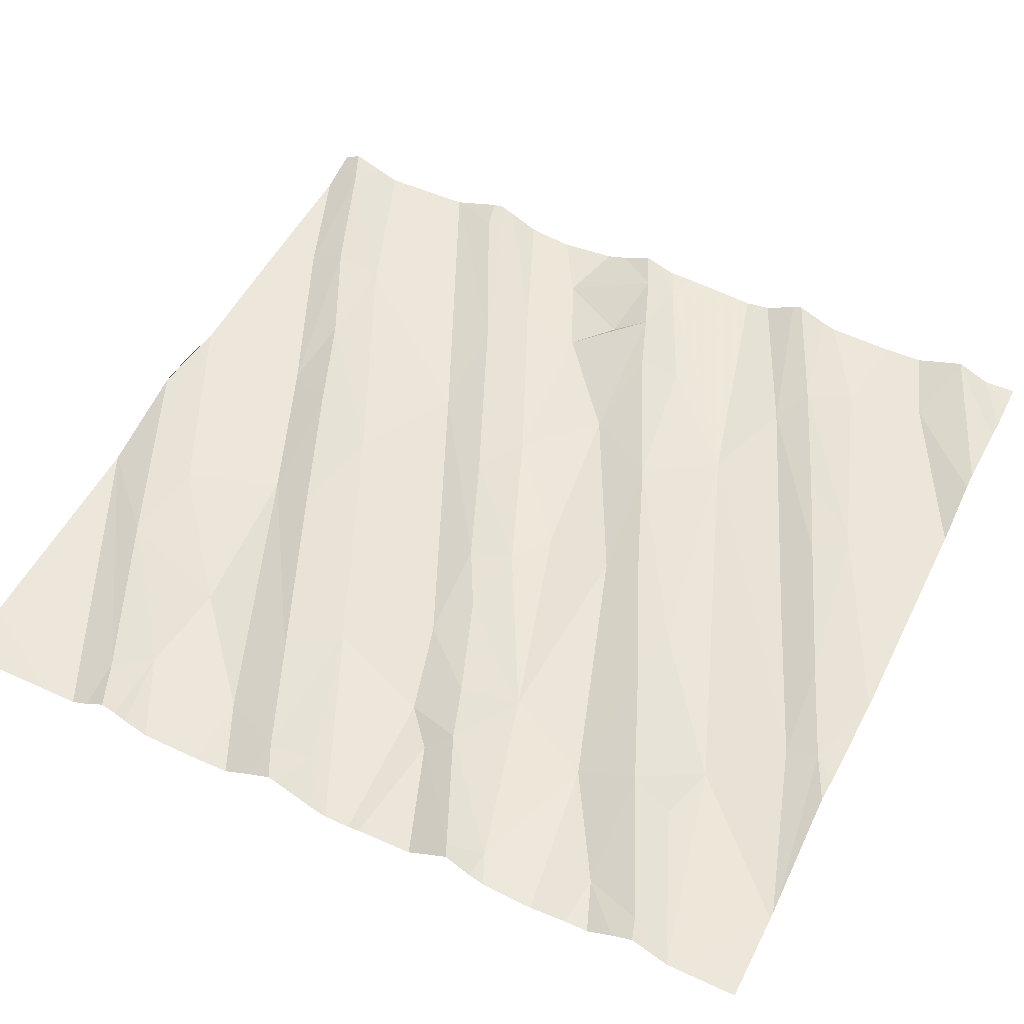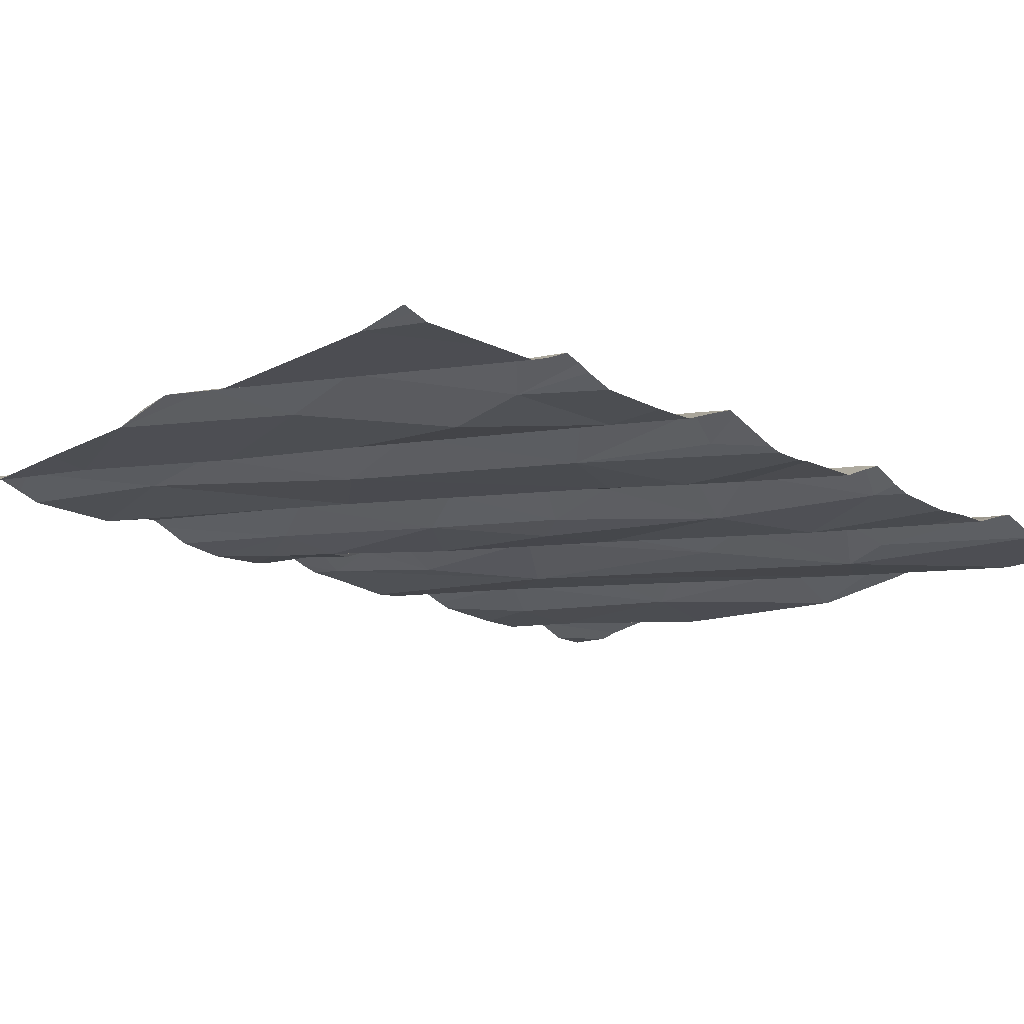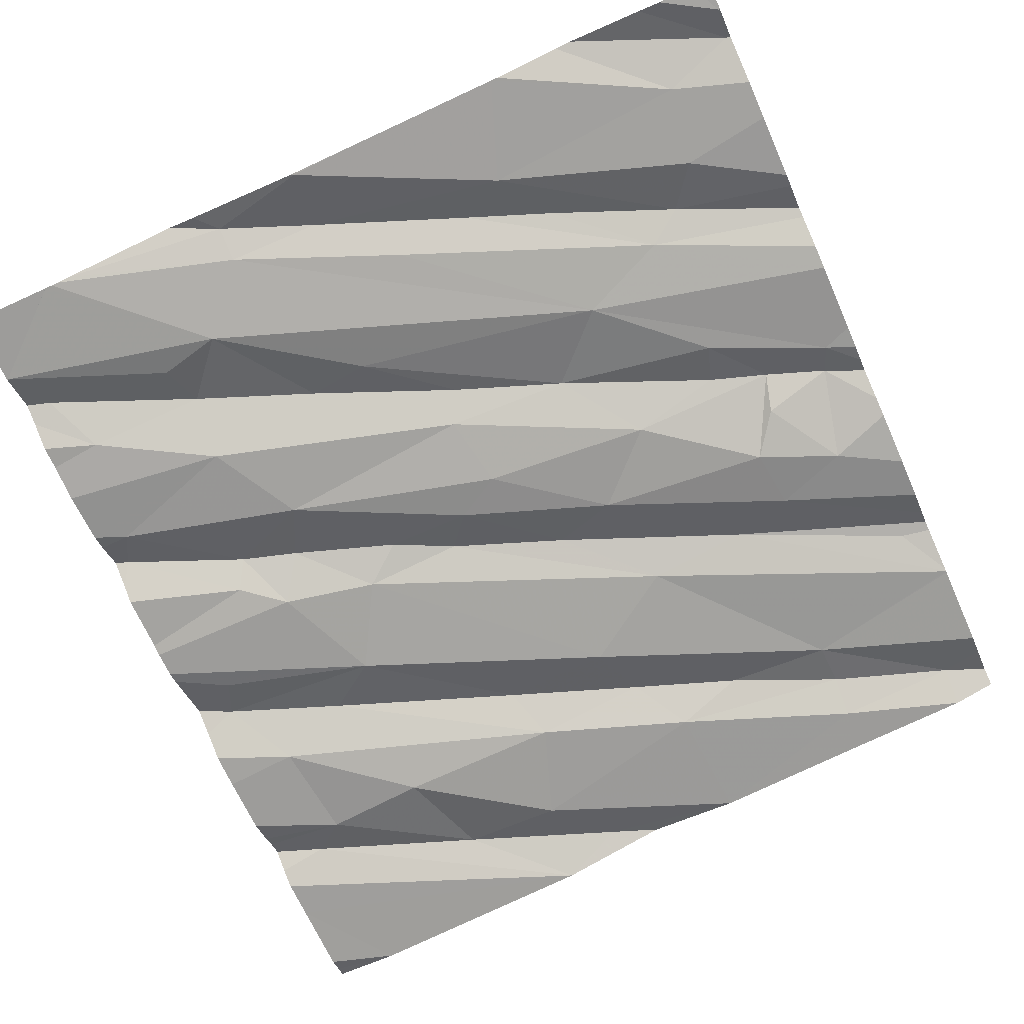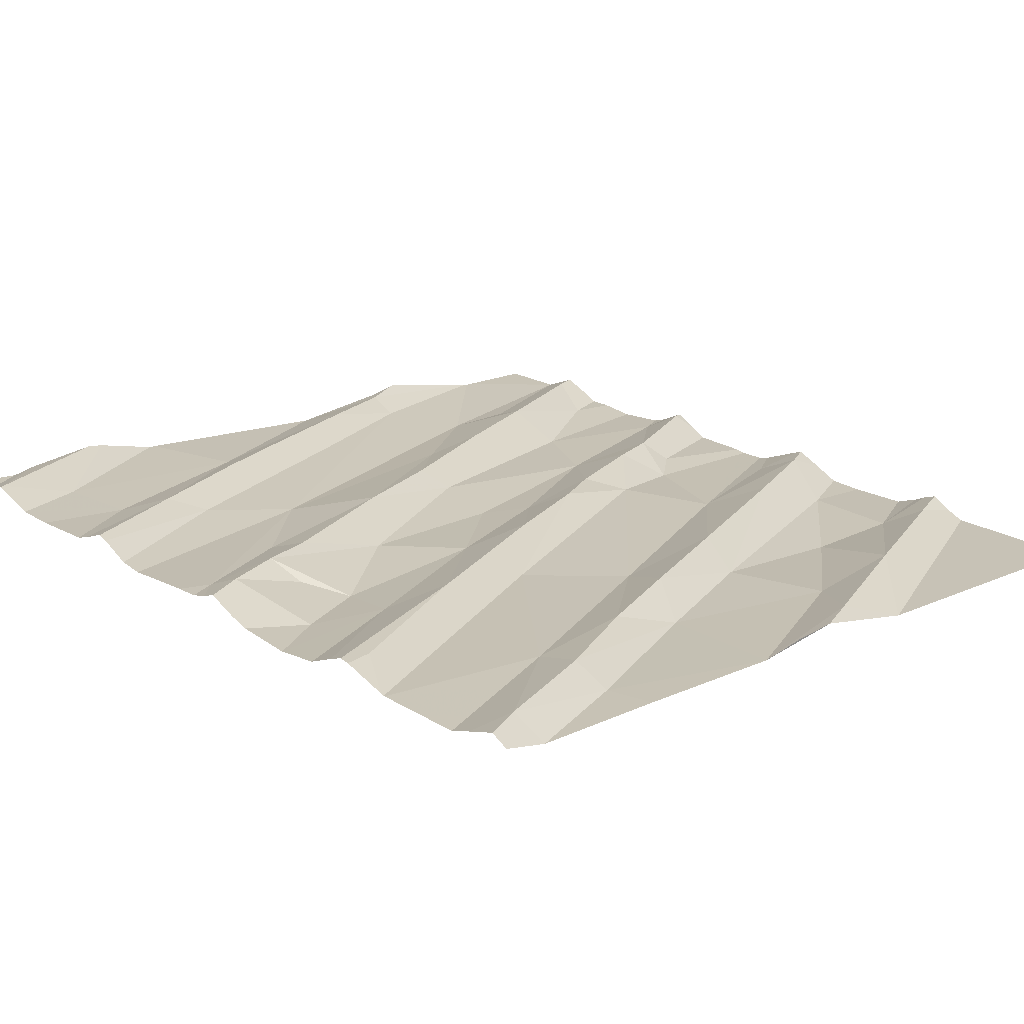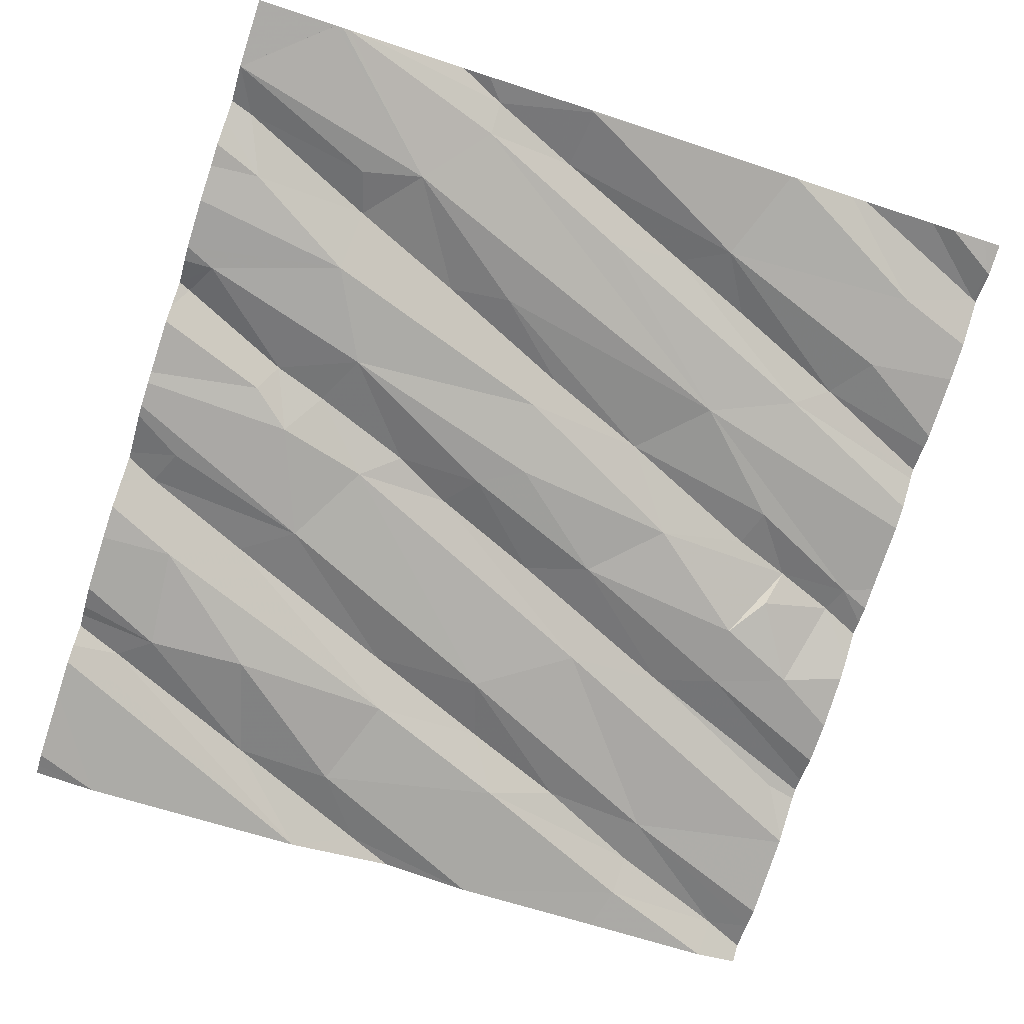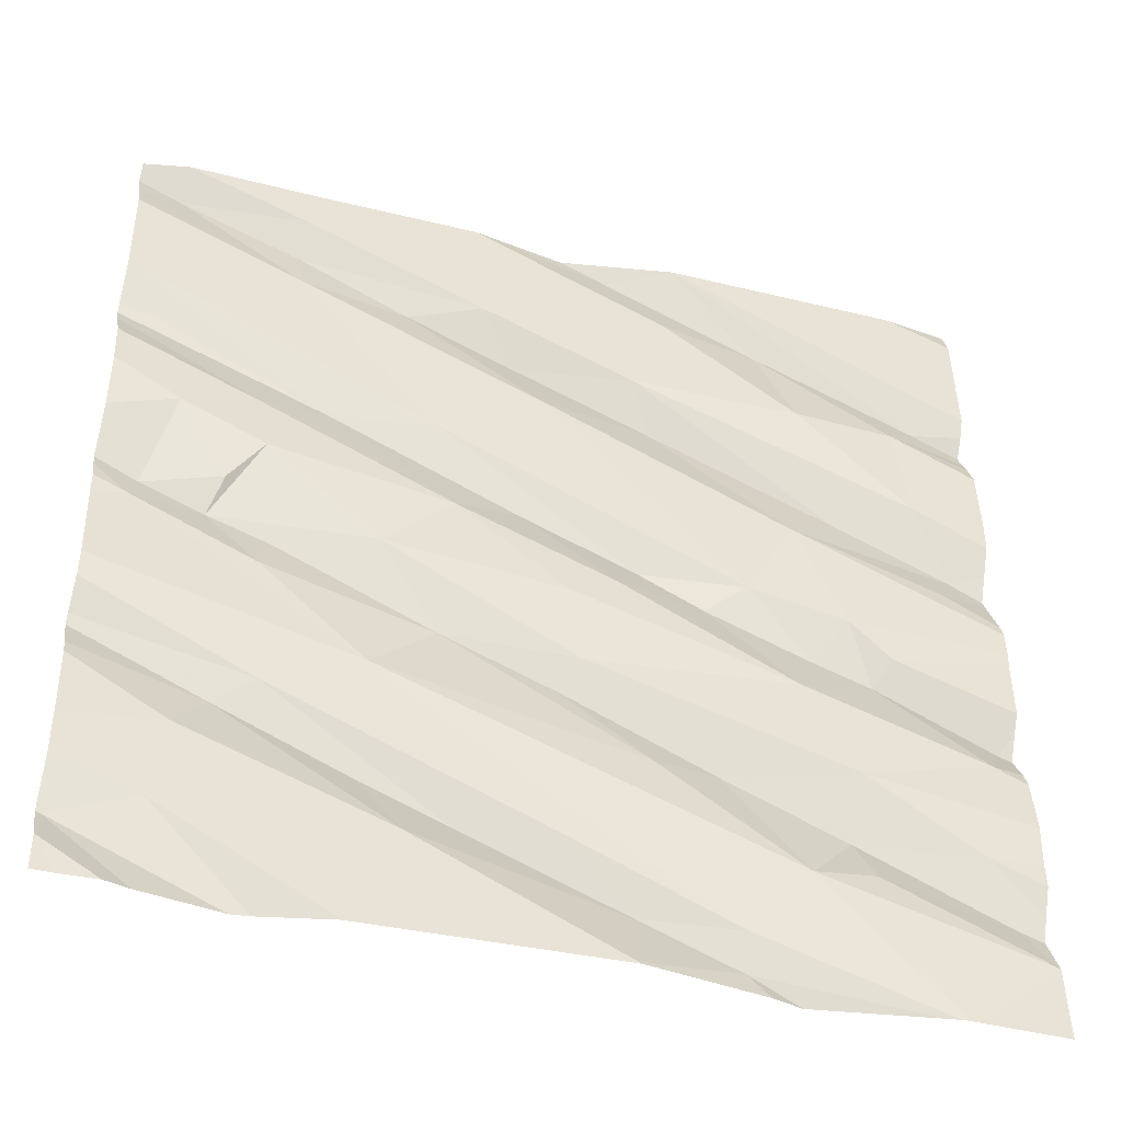
<metadata>
{"format":"obj","ext":"obj","renderer":"f3d","projection":"perspective","resolution":1024,"background":"white","views":[{"elev":46.2,"azim":-63.6,"up":"+Z"},{"elev":-19.1,"azim":-128.1,"up":"+Z"},{"elev":-70.5,"azim":24.0,"up":"+Z"},{"elev":24.4,"azim":137.1,"up":"+Z"},{"elev":-79.9,"azim":-17.9,"up":"+Z"},{"elev":-43.4,"azim":158.5,"up":"+Y"}]}
</metadata>
<code>
v -32.95 251.2 503.2
v -32.52 251.4 503.3
v -31.89 251.3 503.4
v -33.29 251.2 503.3
v -31.89 251.4 503.4
v -31.88 252.3 503.4
v -31.88 252.4 503.4
v -31.88 252.3 503.4
v -33.79 251.4 503.2
v -33.18 251.3 503.3
v -32.97 251.3 503.3
v -33.17 251.3 503.2
v -33.3 251.5 503.2
v -32.06 251.4 503.4
v -32.96 251.2 503.2
v -32.96 251.2 503.2
v -33.54 251.2 503.2
v -33.22 251.2 503.3
v -32.59 252 503.4
v -32.87 251.9 503.3
v -32.45 252.2 503.3
v -32.09 251.6 503.4
v -32.16 251.7 503.4
v -33.57 251.2 503.2
v -33.01 251.7 503.3
v -31.88 251.7 503.4
v -31.88 251.8 503.4
v -31.88 252.5 503.4
v -31.88 252.1 503.4
v -33.76 251.9 503.2
v -31.88 251.9 503.4
v -33.5 252 503.3
v -32.84 252.1 503.3
v -33.32 252 503.2
v -33.43 251.8 503.2
v -33.15 251.7 503.3
v -33.42 251.6 503.3
v -33.54 252.1 503.2
v -33.44 251.5 503.2
v -33.38 252.1 503.3
v -33.72 251.9 503.2
v -32.81 251.5 503.3
v -32.63 251.5 503.3
v -32.84 251.9 503.3
v -32.95 252.2 503.3
v -33.68 251.6 503.2
v -32.44 251.8 503.3
v -33.74 251.5 503.2
v -31.88 251.8 503.4
v -32.22 252 503.4
v -32.44 251.6 503.4
v -31.95 252.2 503.4
v -32.24 251.7 503.4
v -32.25 252.1 503.4
v -32.06 251.2 503.4
v -32.01 251.2 503.4
v -33.6 251.2 503.2
v -32.28 251.2 503.4
v -32.61 252.3 503.3
v -32.57 252.5 503.4
v -32.79 252.7 503.3
v -32.26 252.9 503.4
v -32.76 252.4 503.4
v -32.34 252.5 503.4
v -32.12 252.2 503.4
v -31.98 252.2 503.4
v -32.14 252.3 503.4
v -32.03 252.4 503.4
v -32.44 251.2 503.3
v -31.88 251.4 503.4
v -31.88 251.3 503.4
v -31.88 251.7 503.4
v -33.05 252.7 503.4
v -33.15 252.2 503.3
v -33.23 252.2 503.3
v -33.34 252.4 503.3
v -33.01 252.2 503.3
v -33.72 252.4 503.3
v -33.46 252.5 503.3
v -33.44 252.2 503.2
v -33.62 252.6 503.2
v -33.68 252.3 503.2
v -31.88 252 503.4
v -33 252.8 503.3
v -33.6 252.8 503.3
v -32.21 252.3 503.3
v -32.2 252.5 503.4
v -32.77 251.2 503.3
v -31.88 251.5 503.4
v -31.88 251.4 503.4
v -31.93 251.2 503.4
v -32.95 251.2 503.2
v -32.75 252.8 503.4
v -32.51 252.9 503.4
v -32.66 252.9 503.4
v -32.65 253.2 503.4
v -32.29 253.2 503.4
v -32.26 253.1 503.4
v -32.26 253 503.4
v -31.98 253.1 503.5
v -31.88 251.6 503.4
v -33.64 253.2 503.3
v -31.88 251.4 503.4
v -32.86 253.2 503.4
v -33.11 253.2 503.3
v -33.31 253 503.3
v -33.08 253 503.3
v -32.97 253.2 503.4
v -33.37 252.8 503.3
v -33.68 252.9 503.3
v -31.95 252.7 503.4
v -31.99 253.2 503.4
v -32.76 253.2 503.4
v -33.79 251.4 503.2
v -33.79 251.4 503.2
v -33.79 251.4 503.2
v -33.79 251.9 503.2
v -33.79 252 503.2
v -33.79 251.4 503.2
v -33.79 251.5 503.2
v -33.79 251.5 503.2
v -33.79 251.8 503.2
v -33.79 251.9 503.2
v -33.79 251.7 503.2
v -33.79 251.6 503.2
v -33.79 251.6 503.2
v -33.79 252 503.2
v -33.79 252.3 503.2
v -33.79 252.4 503.3
v -33.79 252.2 503.2
v -33.79 252.2 503.2
v -33.79 252.5 503.2
v -33.79 252.4 503.2
v -33.79 252.4 503.3
v -33.79 252.6 503.2
v -33.79 252.1 503.2
v -33.79 252.7 503.2
v -33.79 253.2 503.3
v -33.79 253.2 503.3
v -33.79 253 503.2
v -33.79 253.2 503.3
v -33.79 252.8 503.3
v -33.79 252.8 503.3
v -33.79 252.8 503.3
v -33.79 252.9 503.3
v -33.79 252.9 503.2
v -31.88 252.9 503.4
v -31.88 252.9 503.4
v -31.88 252.2 503.4
v -31.88 252.6 503.4
v -31.88 252.2 503.4
v -31.88 252.7 503.5
v -31.88 252.7 503.4
v -31.88 253.2 503.5
v -31.88 253.1 503.5
v -31.88 252.9 503.4
v -31.88 253.1 503.4
v -31.88 252.7 503.5
v -31.88 252.9 503.4
v -31.88 253.2 503.5
v -32.43 251.2 503.3
v -32.24 251.2 503.4
v -33.59 251.2 503.2
v -33.6 251.2 503.2
v -33.79 251.2 503.2
v -31.88 251.2 503.4
v -31.89 251.2 503.4
f 69 1 88
f 154 100 155
f 153 87 150
f 11 12 10
f 1 11 10
f 15 10 18
f 17 12 24
f 57 114 164
f 5 3 71
f 56 5 55
f 20 19 21
f 22 2 14
f 22 14 89
f 20 33 34
f 36 35 37
f 32 38 30
f 37 39 13
f 35 34 41
f 42 11 43
f 20 44 19
f 1 2 11
f 35 46 37
f 42 47 12
f 47 13 12
f 36 20 35
f 36 44 20
f 34 35 20
f 36 25 44
f 12 11 42
f 120 46 121
f 13 39 9
f 152 64 87
f 119 48 120
f 35 41 122
f 47 25 13
f 13 25 36
f 39 37 48
f 34 32 41
f 30 41 32
f 37 13 36
f 46 35 124
f 41 30 117
f 151 52 149
f 48 9 39
f 13 9 57
f 46 48 37
f 24 13 163
f 118 38 127
f 19 47 50
f 2 51 43
f 47 52 50
f 167 3 91
f 83 53 31
f 166 71 3
f 89 5 70
f 52 47 83
f 53 23 49
f 72 22 26
f 23 51 2
f 53 47 42
f 42 43 53
f 19 25 47
f 14 2 69
f 2 22 23
f 43 51 53
f 50 54 19
f 51 23 53
f 5 14 58
f 2 43 11
f 19 44 25
f 45 33 59
f 60 62 61
f 63 59 64
f 52 66 65
f 21 54 65
f 65 66 67
f 164 114 165
f 60 64 147
f 33 21 59
f 34 40 32
f 34 33 45
f 61 73 76
f 60 61 75
f 77 60 75
f 63 77 45
f 63 60 77
f 77 75 74
f 79 78 76
f 80 38 32
f 76 80 75
f 78 79 81
f 130 76 131
f 40 75 80
f 78 82 76
f 78 81 132
f 129 78 134
f 40 80 32
f 84 81 79
f 73 84 79
f 40 34 74
f 150 87 28
f 76 75 61
f 34 45 74
f 74 75 40
f 45 77 74
f 76 82 128
f 79 76 73
f 163 13 57
f 38 80 130
f 149 52 29
f 135 85 137
f 86 21 65
f 59 87 64
f 86 87 59
f 162 5 58
f 87 68 28
f 6 52 151
f 60 63 64
f 19 54 21
f 152 87 153
f 68 67 66
f 87 86 68
f 86 67 68
f 50 52 65
f 65 67 86
f 63 45 59
f 21 86 59
f 54 50 65
f 7 66 8
f 33 20 21
f 161 14 69
f 62 60 148
f 99 98 95
f 148 60 147
f 147 64 111
f 142 110 143
f 95 96 107
f 95 84 93
f 84 73 93
f 106 107 108
f 108 105 106
f 58 14 161
f 84 107 109
f 55 5 162
f 8 66 6
f 85 109 106
f 81 109 85
f 110 85 106
f 107 106 109
f 105 102 140
f 106 105 110
f 145 105 146
f 61 93 73
f 108 107 96
f 84 95 107
f 109 81 84
f 62 99 94
f 61 62 94
f 94 99 95
f 111 64 152
f 98 99 100
f 100 112 98
f 100 99 62
f 56 3 5
f 155 62 157
f 96 95 98
f 95 93 94
f 94 93 61
f 147 111 159
f 97 98 112
f 98 97 96
f 96 113 104
f 104 108 96
f 105 108 104
f 112 100 154
f 114 9 115
f 6 66 52
f 115 9 116
f 7 68 66
f 116 9 119
f 117 30 118
f 57 9 114
f 118 30 38
f 28 68 7
f 119 9 48
f 120 48 46
f 24 12 13
f 29 52 83
f 121 46 126
f 122 41 123
f 26 22 101
f 123 41 117
f 124 35 122
f 27 53 49
f 125 46 124
f 31 53 27
f 126 46 125
f 18 10 4
f 127 38 136
f 128 82 129
f 83 47 53
f 129 82 78
f 130 80 76
f 16 1 15
f 70 5 90
f 131 76 128
f 15 1 10
f 132 81 135
f 133 78 132
f 49 23 72
f 72 23 22
f 134 78 133
f 135 81 85
f 136 38 130
f 17 10 12
f 101 22 89
f 137 85 144
f 138 102 139
f 89 14 5
f 139 102 141
f 140 102 138
f 90 5 103
f 142 85 110
f 4 10 17
f 103 5 71
f 143 110 145
f 91 3 56
f 144 85 142
f 166 3 167
f 145 110 105
f 146 105 140
f 92 1 16
f 155 100 62
f 88 1 92
f 156 62 148
f 157 62 156
f 158 111 152
f 159 111 158
f 69 2 1
f 160 112 154

</code>
